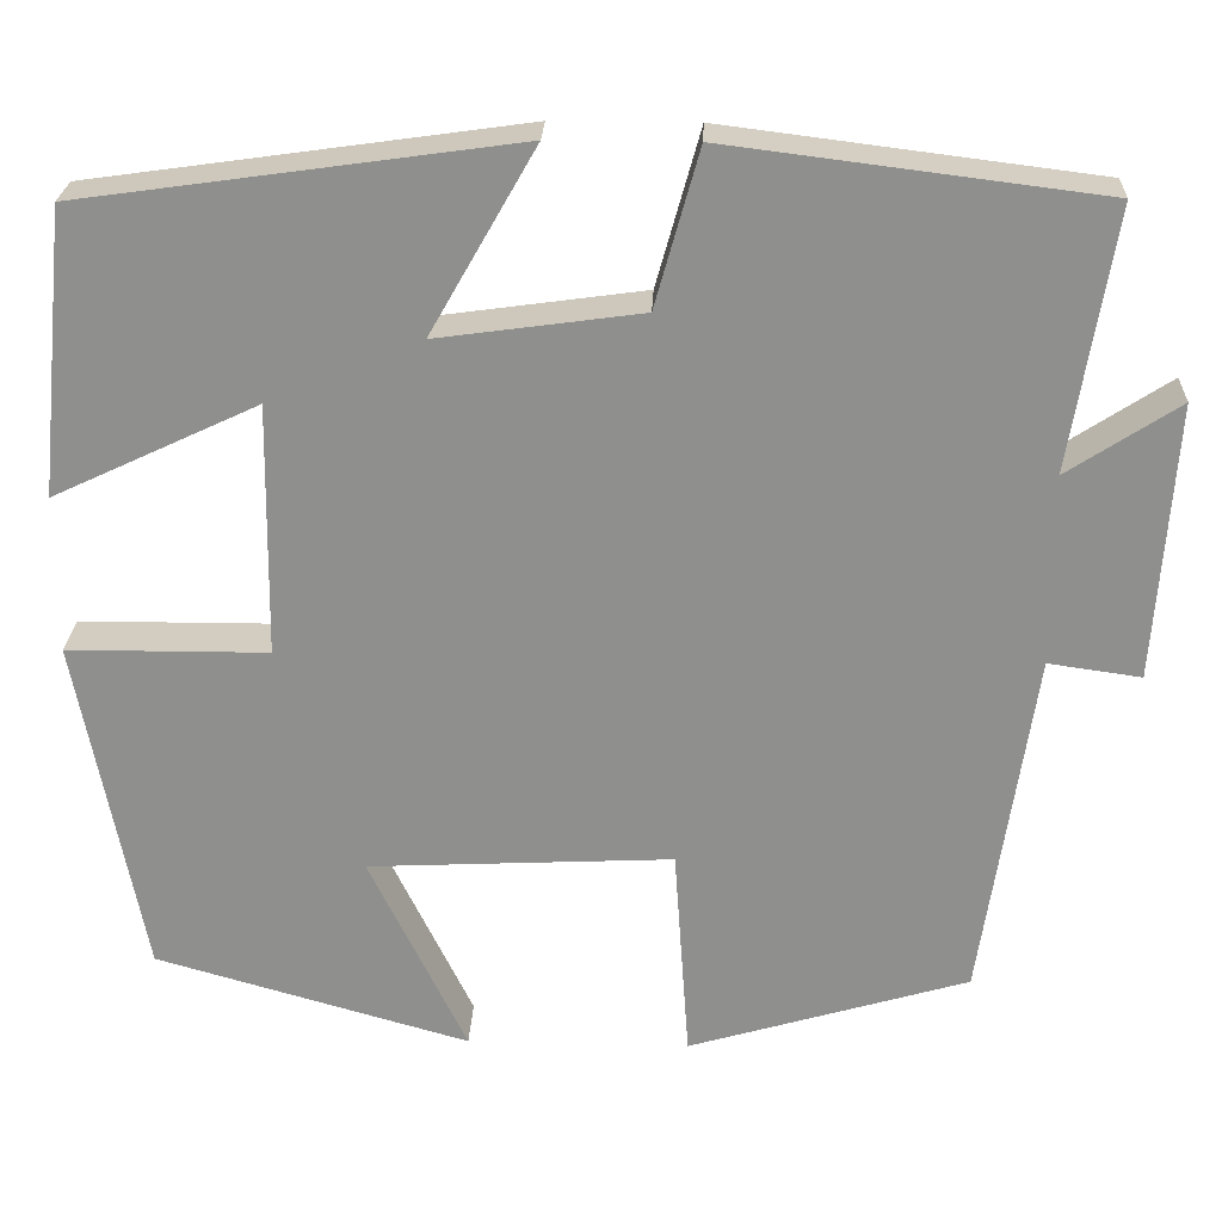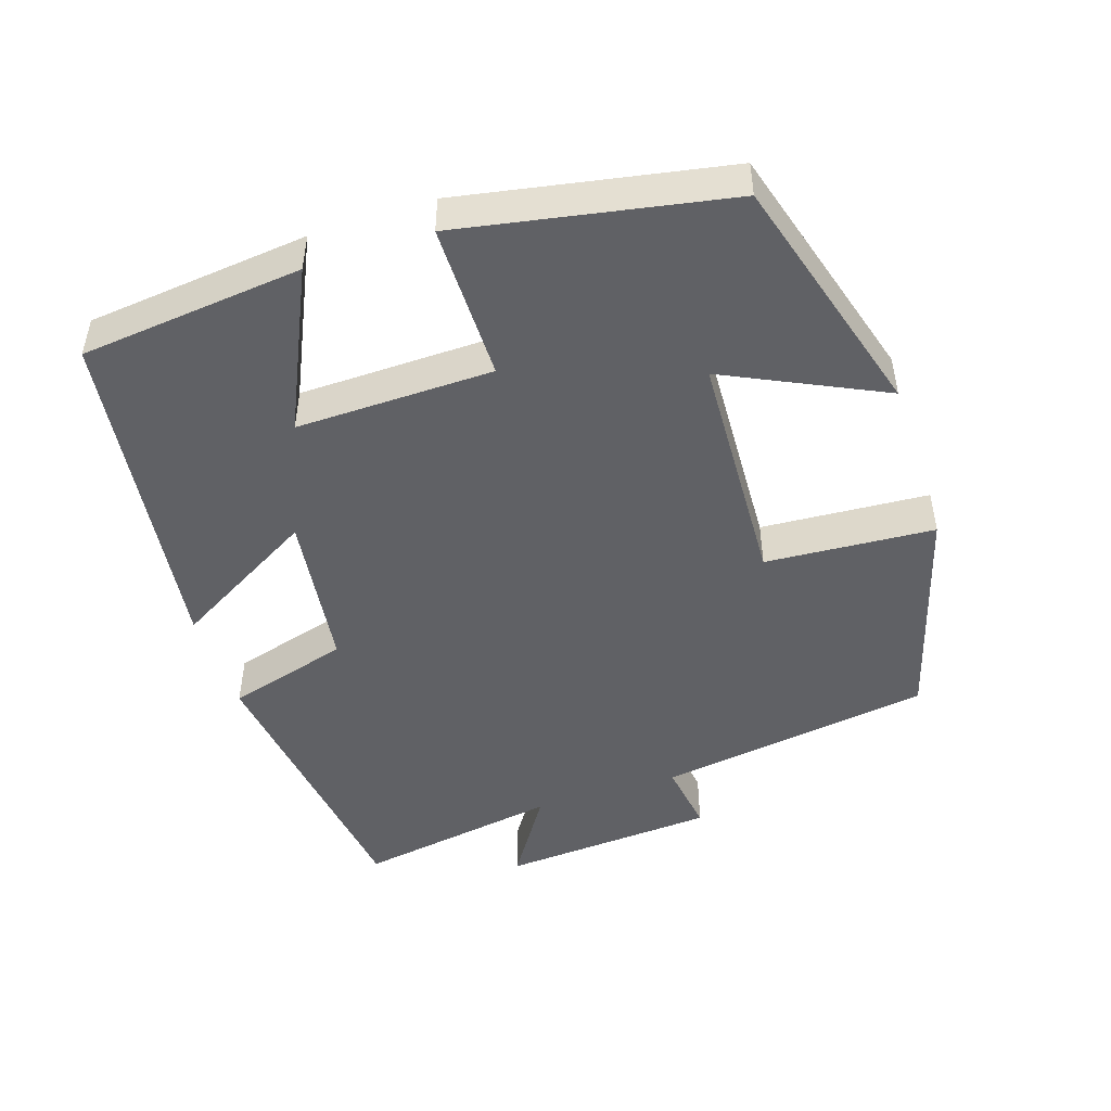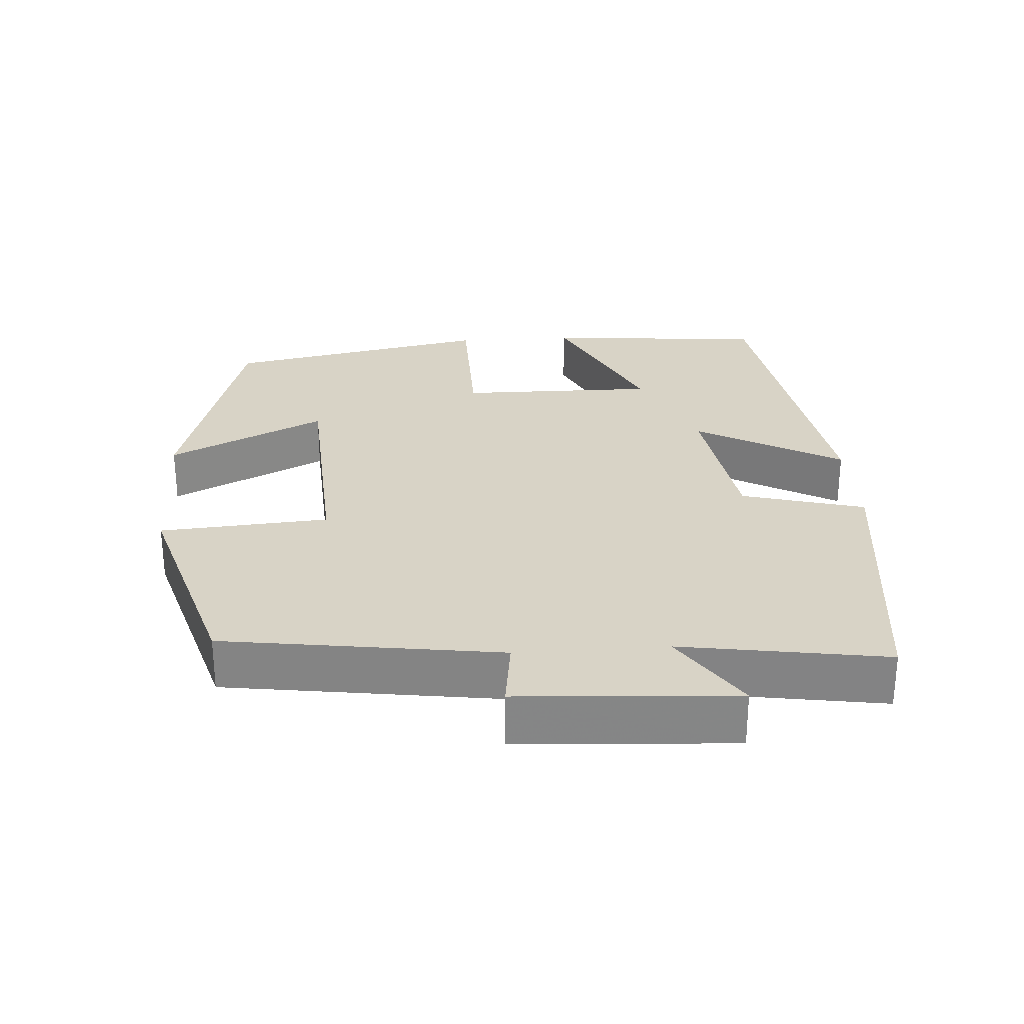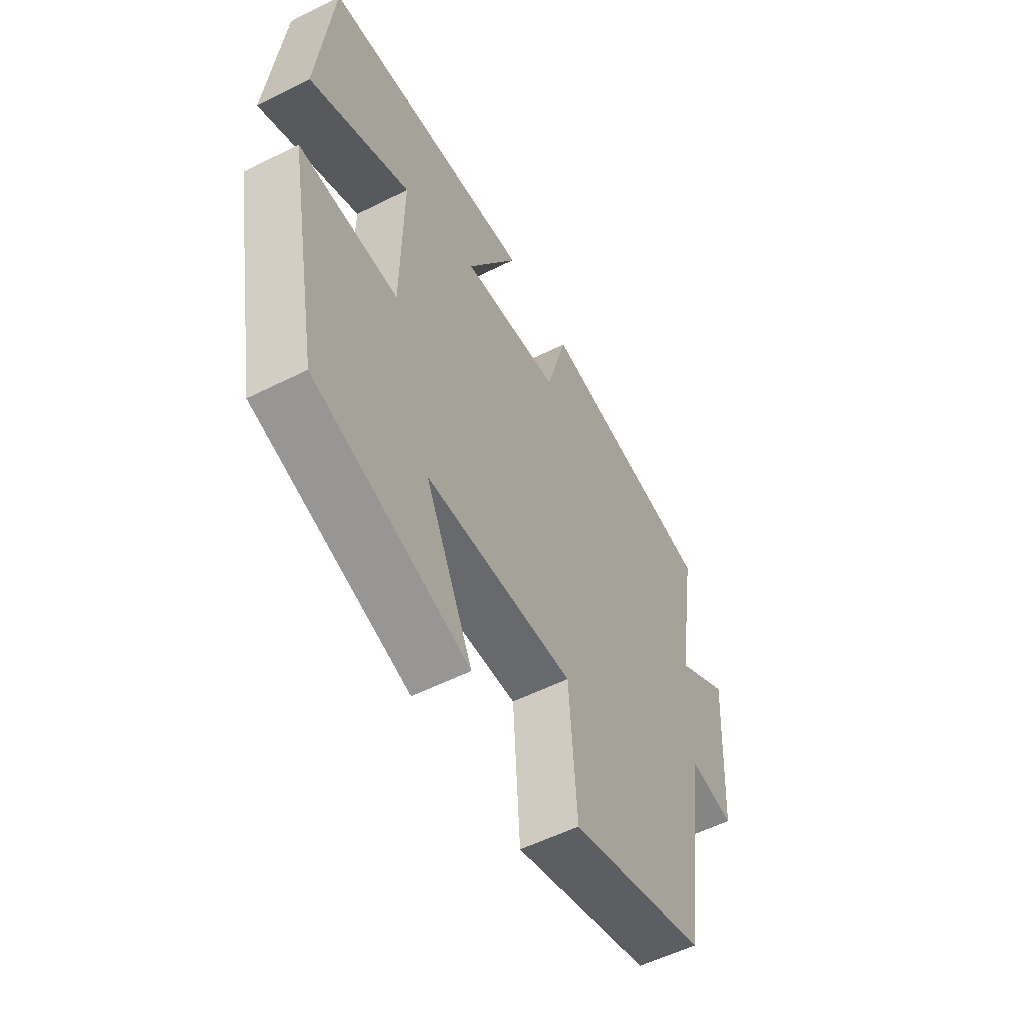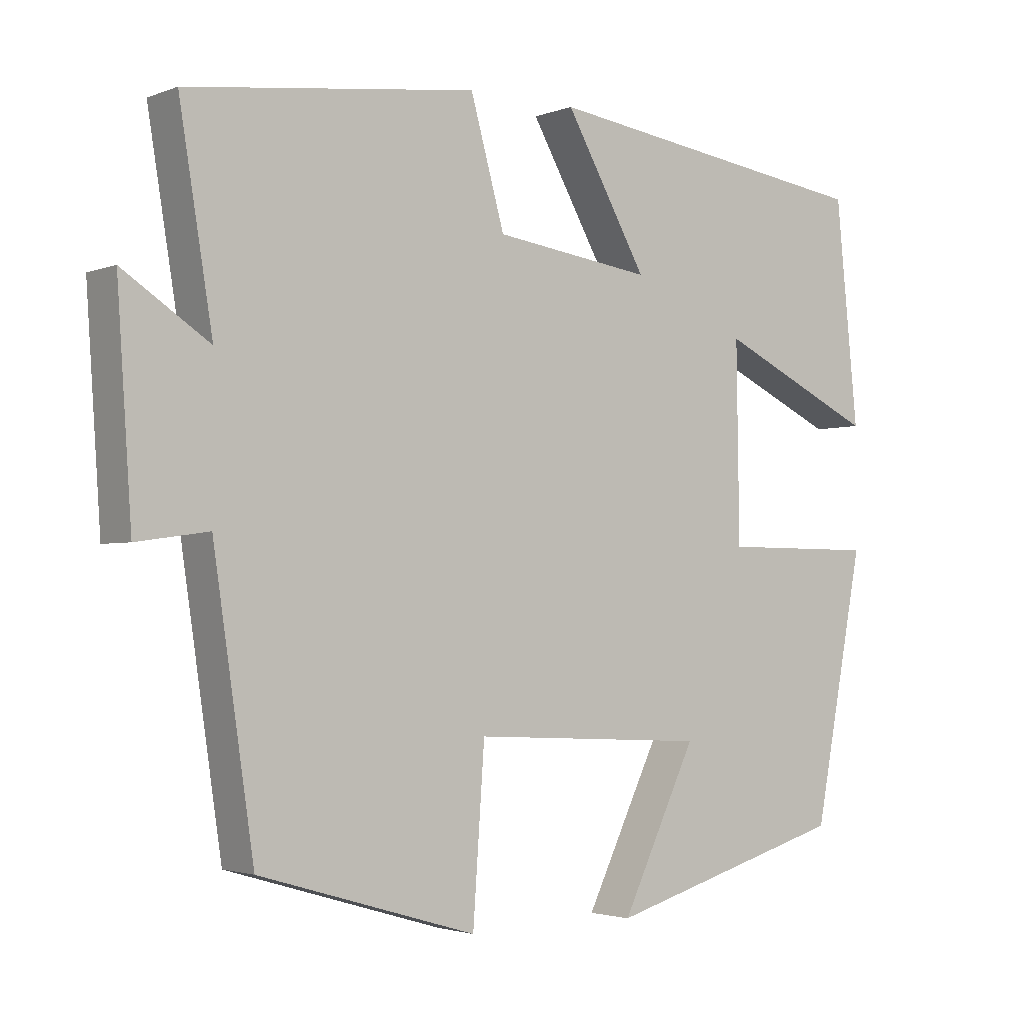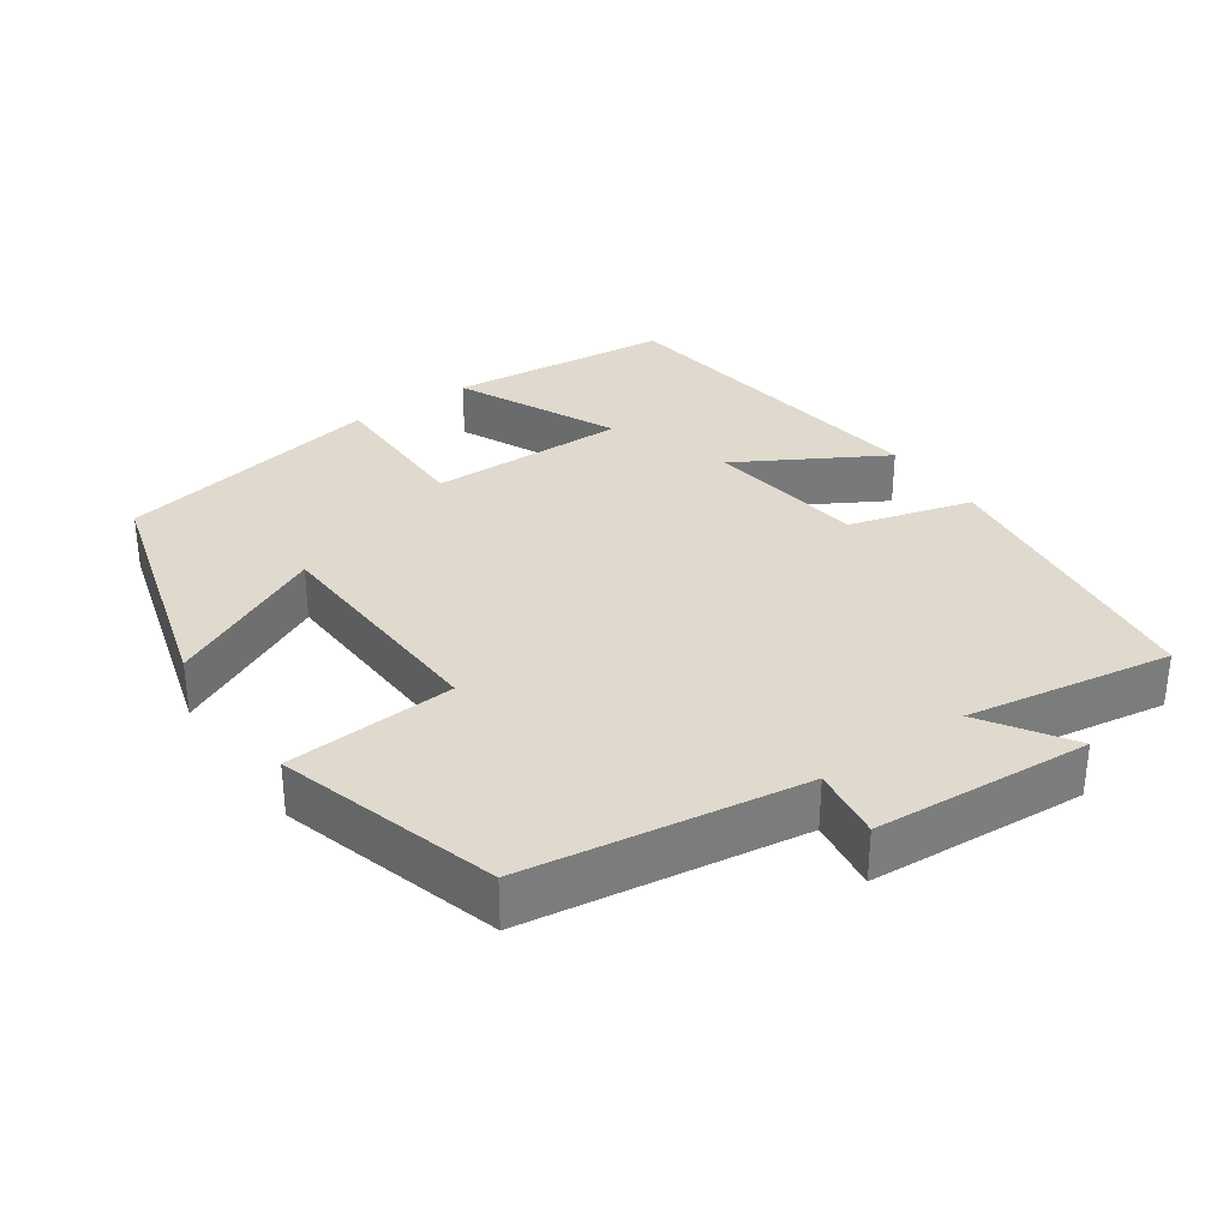
<metadata>
{"format":"obj","ext":"obj","renderer":"f3d","projection":"perspective","resolution":1024,"background":"white","views":[{"elev":24.6,"azim":-177.7,"up":"+Z"},{"elev":-47.8,"azim":108.4,"up":"+Y"},{"elev":28.1,"azim":-94.2,"up":"+Y"},{"elev":-55.2,"azim":117.9,"up":"+Z"},{"elev":-2.5,"azim":-37.6,"up":"+Z"},{"elev":32.7,"azim":-124.8,"up":"+Y"}]}
</metadata>
<code>
v 0.469 0.07 0.435
v 0.5 0.07 0.13
v 0.281 0.07 0.233
v 0.285 0.07 -0.037
v 0.5 0.07 -0.038
v 0.43 0.07 -0.404
v 0.094 0.07 -0.5
v 0.198 0.07 -0.285
v -0.128 0.07 -0.269
v -0.144 0.07 -0.5
v -0.444 0.07 -0.411
v -0.5 0.07 -0.034
v -0.599 0.07 -0.048
v -0.619 0.07 0.248
v -0.5 0.07 0.17
v -0.546 0.07 0.45
v -0.147 0.07 0.5
v -0.1 0.07 0.332
v 0.118 0.07 0.302
v 0.005 0.07 0.5
v 0.469 0 0.435
v 0.5 0 0.13
v 0.281 0 0.233
v 0.285 0 -0.037
v 0.5 0 -0.038
v 0.43 0 -0.404
v 0.094 0 -0.5
v 0.198 0 -0.285
v -0.128 0 -0.269
v -0.144 0 -0.5
v -0.444 0 -0.411
v -0.5 0 -0.034
v -0.599 0 -0.048
v -0.619 0 0.248
v -0.5 0 0.17
v -0.546 0 0.45
v -0.147 0 0.5
v -0.1 0 0.332
v 0.118 0 0.302
v 0.005 0 0.5
f 19 20 1
f 15 16 17 18
f 15 18 19
f 12 13 14 15
f 11 12 15
f 10 11 15
f 9 10 15
f 8 9 15 19
f 5 6 7 8
f 4 5 8
f 3 4 8 19
f 1 2 3
f 1 3 19
f 21 40 39
f 38 37 36 35
f 39 38 35
f 35 34 33 32
f 35 32 31
f 35 31 30
f 35 30 29
f 39 35 29 28
f 28 27 26 25
f 28 25 24
f 39 28 24 23
f 23 22 21
f 39 23 21
f 1 21 22 2
f 2 22 23 3
f 3 23 24 4
f 4 24 25 5
f 5 25 26 6
f 6 26 27 7
f 7 27 28 8
f 8 28 29 9
f 9 29 30 10
f 10 30 31 11
f 11 31 32 12
f 12 32 33 13
f 13 33 34 14
f 14 34 35 15
f 15 35 36 16
f 16 36 37 17
f 17 37 38 18
f 18 38 39 19
f 19 39 40 20
f 20 40 21 1

</code>
